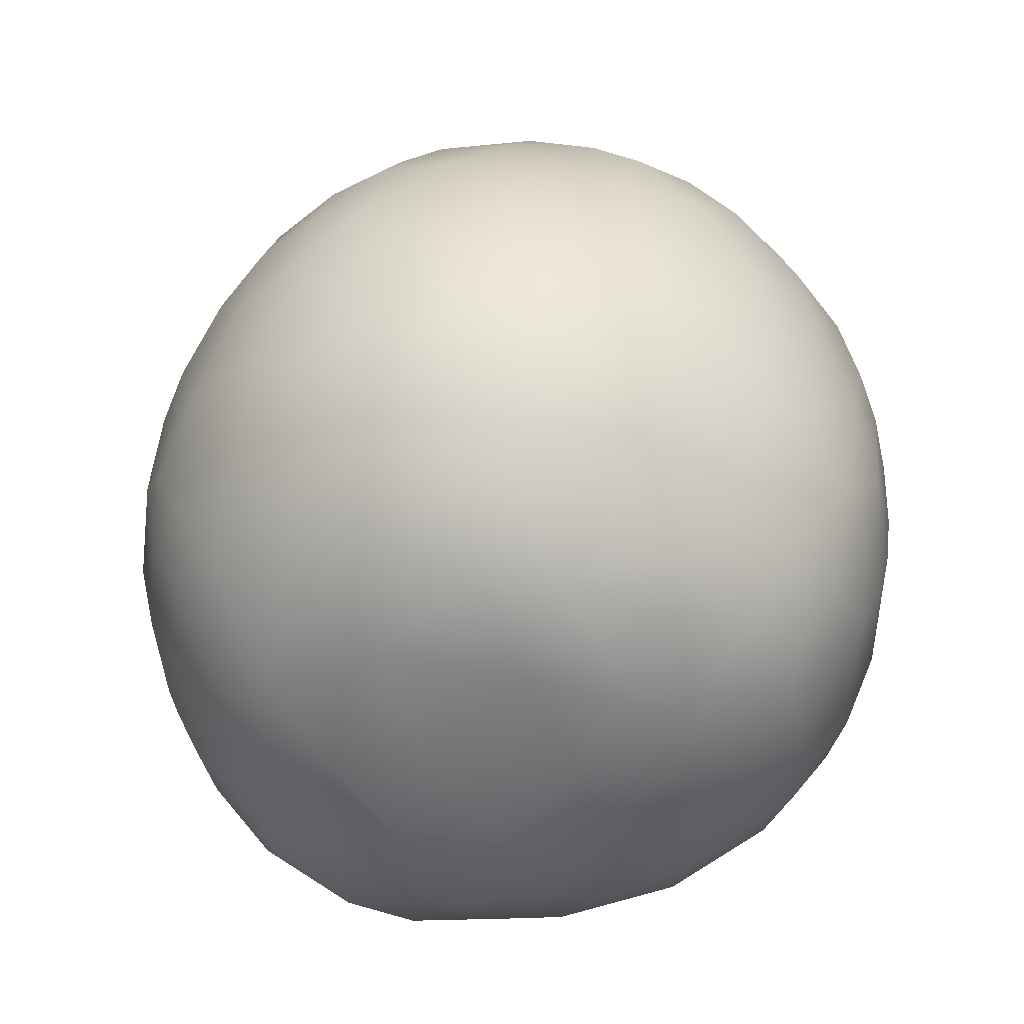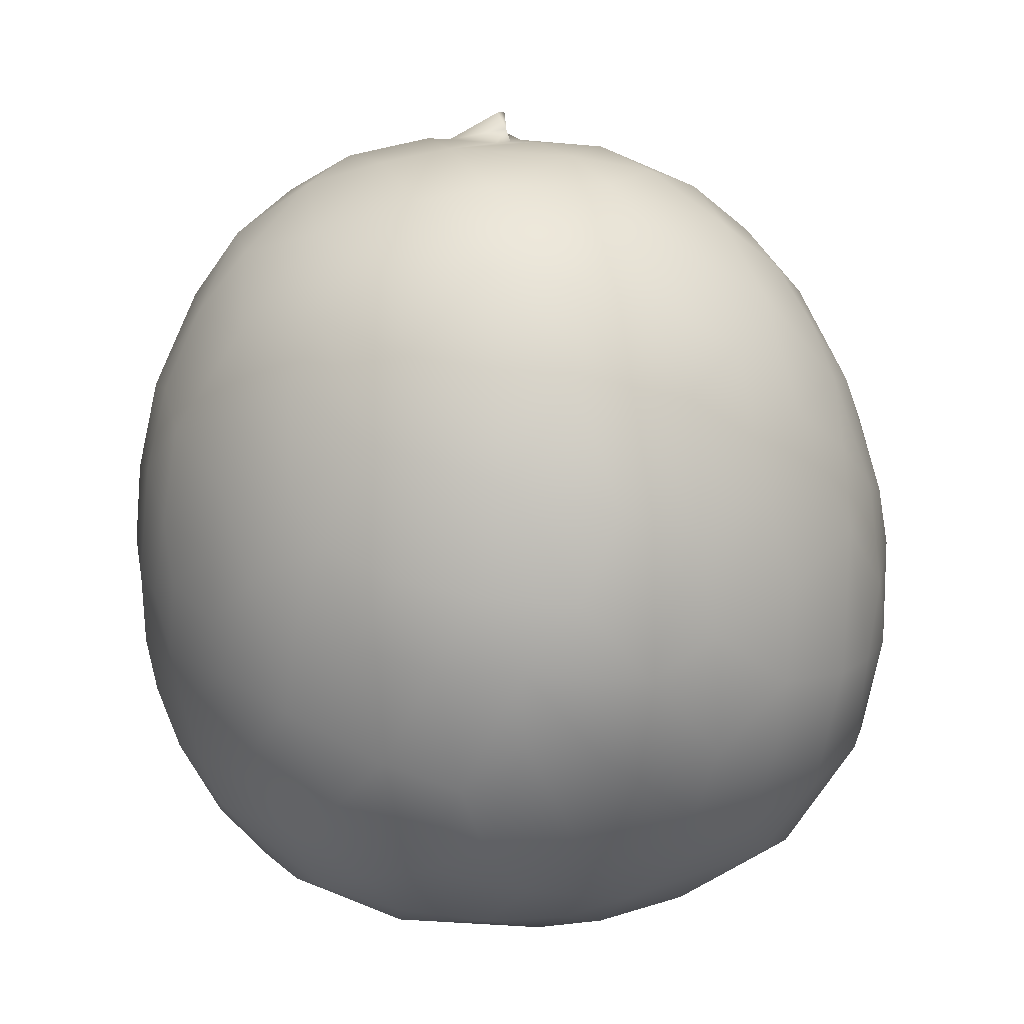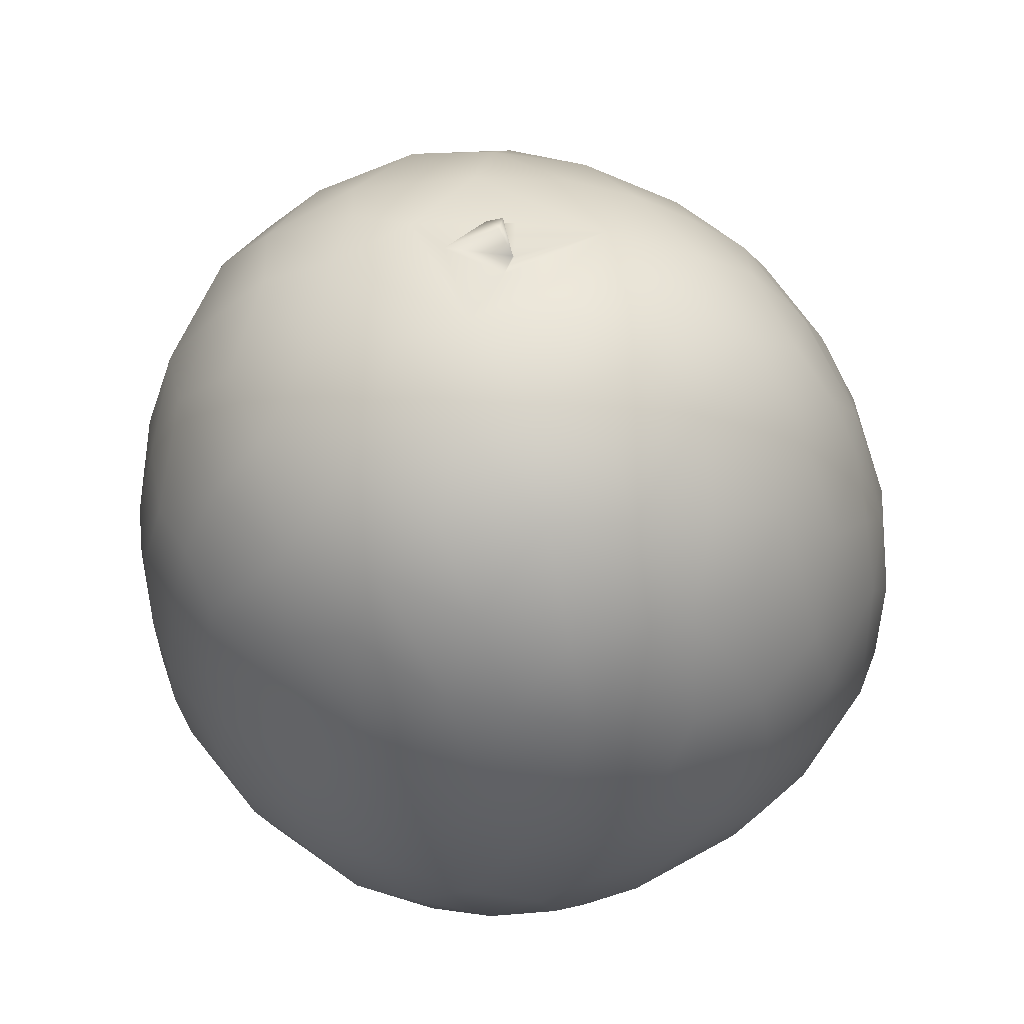
<metadata>
{"format":"obj","ext":"obj","renderer":"f3d","projection":"perspective","resolution":1024,"background":"white","views":[{"elev":-59.0,"azim":-140.6,"up":"+Y"},{"elev":14.9,"azim":4.8,"up":"+Y"},{"elev":49.8,"azim":-6.9,"up":"+Y"}]}
</metadata>
<code>
v  0.0982 -0.0453 -0.0031
v  0.1019 -0.0286 0.0067
v  0.0967 -0.0529 0.0163
v  0.101 -0.0272 0.0221
v  0.0942 -0.0544 0.0287
v  0.1018 -0.0042 0.009
v  0.099 -0.0086 0.0316
v  0.0962 -0.0266 0.0393
v  0.0978 0.0115 -0.0084
v  0.099 0.0117 0.0151
v  0.0943 0.0259 -0.0055
v  0.0958 0.0161 0.0282
v  0.0903 0.0091 0.0461
v  0.0864 -0.0291 -0.0455
v  0.0833 -0.0538 -0.039
v  0.0738 -0.0515 -0.0558
v  0.0777 -0.0781 -0.02
v  0.0925 -0.0584 -0.0105
v  0.0884 -0.071 0.0062
v  0.0802 -0.0815 0.004
v  0.0917 -0.0451 -0.0278
v  0.0856 -0.0636 -0.0241
v  0.0679 -0.0693 -0.0499
v  0.0952 -0.0174 -0.0292
v  0.0997 -0.0257 -0.0114
v  0.0947 -0.034 -0.0259
v  0.1006 -0.0078 -0.0073
v  0.0983 -0.0034 -0.0167
v  0.094 0.0066 -0.0271
v  0.0961 -0.0009 -0.0251
v  0.0792 -0.017 -0.0566
v  0.0862 -0.0142 -0.0447
v  0.0907 -0.0089 -0.0397
v  0.0804 -0.0041 -0.0537
v  0.0859 0.0105 -0.0401
v  0.0889 0.0026 -0.0378
v  0.0837 -0.0092 -0.0491
v  0.0798 0.0102 -0.0499
v  0.0885 0.0226 -0.0286
v  0.0704 -0.0784 0.0432
v  0.0771 -0.0821 0.0259
v  0.0836 -0.0583 0.0459
v  0.0894 -0.0263 0.0523
v  0.0368 -0.0843 0.0627
v  0.0495 -0.0729 0.0652
v  0.0672 -0.0649 0.0584
v  0.0728 -0.043 0.0656
v  0.0533 -0.0566 0.0736
v  0.0762 -0 0.0665
v  0.0694 0.0219 0.0687
v  0.075 -0.0237 0.068
v  0.0589 -0.0387 0.0784
v  0.0577 -0.0077 0.0839
v  0.0532 0.0191 0.0835
v  0.0624 -0.0958 0.0013
v  0.0408 -0.1011 -0.0211
v  0.0629 -0.0907 -0.0238
v  0.0568 -0.0848 -0.0445
v  0.0497 -0.0959 0.0341
v  0.0526 -0.0996 0.0164
v  0.0197 -0.1041 -0.0116
v  0.0417 -0.1033 0.0045
v  0.0234 -0.1047 0.0211
v  0.0882 0.0281 0.0381
v  0.0859 0.0434 0.0267
v  0.0896 0.0402 0.0115
v  0.0799 0.0565 0.0212
v  0.0774 0.0602 -0.004
v  0.0711 0.0697 0.015
v  0.0859 0.0419 -0.014
v  0.0748 0.0394 -0.0414
v  0.0726 0.0543 -0.0293
v  0.0824 0.0237 -0.0396
v  0.0705 0.0223 -0.0571
v  0.0509 0.0662 -0.0442
v  0.0628 0.0462 -0.0512
v  0.0801 0.0531 -0.0089
v  0.0655 0.0658 -0.0257
v  0.0633 0.0759 -0.0058
v  0.0493 0.0878 -0.0012
v  0.0505 0.0803 -0.0226
v  0.0574 0.0815 0.0223
v  0.0366 0.0877 -0.0246
v  0.0764 0.0398 0.0509
v  0.0679 0.0657 0.037
v  0.0611 0.0574 0.0565
v  0.0508 0.0483 0.0728
v  0.0353 0.0515 0.0804
v  0.0419 0.0681 0.0639
v  0.0405 0.0831 0.0471
v  0.0289 0.0931 0.0378
v  0.0385 0.0941 0.0166
v  0.0218 0.0738 0.0694
v  0.0192 0.0854 0.0569
v  0.0005 0.0936 0.0477
v  0.025 0.0977 -0.0026
v  0.0191 0.0987 0.0265
v  0.0099 0.1008 0.0158
v  0.019 0.0914 -0.0291
v  -0.0041 0.0961 -0.0273
v  0.0037 0.0987 -0.0072
v  -0.0113 0.1001 0.0249
v  -0.0011 0.0999 0.0109
v  -0.0014 0.1069 0.0028
v  -0.0144 0.0994 -0
v  0.0012 0.1033 0.0087
v  -0.0037 0.1025 -0.0047
v  0.002 0.0996 0.0052
v  -0 0.1064 -0.0013
v  -0.0214 0.0985 -0.0102
v  0.053 -0.0693 -0.0653
v  0.0577 -0.0526 -0.0719
v  0.0418 -0.0579 -0.0793
v  0.0483 -0.0411 -0.0818
v  0.0371 -0.0796 -0.0677
v  0.0236 -0.0699 -0.0804
v  0.0755 -0.0313 -0.0608
v  0.0571 -0.0324 -0.0783
v  0.0638 -0.0154 -0.0737
v  0.072 -0.0084 -0.0647
v  0.0671 0.0092 -0.0663
v  0.0511 0.0113 -0.0786
v  0.0377 -0.0091 -0.0897
v  0.0502 -0.0107 -0.0831
v  0.0283 -0.0379 -0.0917
v  0.008 -0.0632 -0.0874
v  0.0055 -0.047 -0.0942
v  0.0072 -0.0233 -0.0983
v  0.0198 -0.0023 -0.0954
v  0.0052 0.0038 -0.0973
v  -0.0152 -0.0028 -0.0985
v  -0.0083 -0.0237 -0.099
v  0.0407 -0.0951 -0.0422
v  0.0113 -0.1033 -0.0376
v  0.0198 -0.0917 -0.0609
v  -0.0125 -0.1077 -0.0142
v  -0.0198 -0.1036 -0.0394
v  -0.0088 -0.0979 -0.0564
v  0.0054 -0.0814 -0.0758
v  -0.0177 -0.0609 -0.0892
v  -0.0155 -0.0837 -0.074
v  -0.0369 -0.0903 -0.057
v  -0.0373 -0.0682 -0.0783
v  -0.0248 -0.0389 -0.0948
v  -0.0288 -0.0137 -0.0965
v  -0.0427 -0.0308 -0.0898
v  -0.0464 -0.0588 -0.0786
v  -0.0624 -0.0424 -0.0728
v  -0.0494 0.0013 -0.0875
v  -0.0633 -0.021 -0.0767
v  0.0497 0.0357 -0.0697
v  0.0435 0.054 -0.0625
v  0.0339 0.0207 -0.0849
v  0.0236 0.0351 -0.0842
v  0.0121 0.0566 -0.0757
v  0.0277 0.0744 -0.0525
v  0.0028 0.0857 -0.0478
v  0.0096 0.069 -0.0665
v  0.0059 0.0269 -0.0918
v  -0.0153 0.0207 -0.0937
v  -0.0069 0.0411 -0.0868
v  -0.017 0.0793 -0.0567
v  -0.0338 0.0903 -0.0333
v  -0.0178 0.062 -0.0734
v  -0.0349 0.0946 -0.0188
v  -0.0563 0.08 -0.03
v  -0.0421 0.0702 -0.0556
v  -0.0275 0.0453 -0.0819
v  -0.0322 0.0154 -0.092
v  -0.0389 0.042 -0.079
v  -0.0676 -0.0002 -0.0728
v  -0.0583 0.0219 -0.0756
v  -0.0589 0.041 -0.0662
v  -0.056 0.0555 -0.059
v  -0.0686 0.0605 -0.0413
v  0.0255 -0.0622 0.0835
v  0.0124 -0.0767 0.0781
v  0.003 -0.063 0.0874
v  0.0423 -0.0161 0.0928
v  0.0309 -0.0356 0.0928
v  0.0351 0.0239 0.0915
v  0.0133 -0.0132 0.0996
v  0.0132 -0.0313 0.0974
v  0.0259 0.0035 0.0972
v  0.0025 0.0054 0.0993
v  -0.0079 -0.0131 0.099
v  0.0198 -0.0908 0.0614
v  0.0289 -0.0993 0.0435
v  0.0124 -0.1027 0.0415
v  -0.0059 -0.1062 0.0164
v  0.0089 -0.1032 0.0017
v  0.0009 -0.0906 0.0656
v  -0.0219 -0.1042 0.0336
v  -0.0231 -0.0979 0.0503
v  -0.0138 -0.0698 0.0828
v  -0.0022 -0.0442 0.0953
v  -0.0212 -0.0385 0.0936
v  -0.0273 -0.0091 0.095
v  -0.0289 -0.076 0.0747
v  -0.0216 -0.0888 0.0646
v  -0.0426 -0.0852 0.0589
v  -0.0521 -0.0918 0.0398
v  -0.0487 -0.0648 0.072
v  -0.0338 -0.0528 0.0856
v  -0.0424 -0.008 0.0892
v  -0.0455 -0.0289 0.0861
v  -0.0592 -0.0469 0.0716
v  -0.0698 -0.0678 0.0486
v  -0.0636 -0.0243 0.073
v  -0.081 -0.0256 0.0528
v  -0.0659 -0.0107 0.0718
v  -0.0779 -0.0386 0.0539
v  0.0232 0.0532 0.0838
v  0.0087 0.0307 0.0946
v  0.0051 0.0525 0.0864
v  -0.0091 0.0359 0.0922
v  -0.016 0.0587 0.0808
v  -0.0242 0.0383 0.0881
v  0.0016 0.077 0.0699
v  -0.0226 0.0751 0.0675
v  -0.0168 0.0903 0.0509
v  -0.0285 0.0966 0.0264
v  -0.0412 0.0946 -0.0033
v  -0.038 0.0642 0.0702
v  -0.0421 0.0818 0.0496
v  -0.0594 0.0592 0.0578
v  -0.0481 0.0904 0.0211
v  -0.0623 0.0748 0.0351
v  -0.0165 0.0083 0.0967
v  -0.0354 0.014 0.0903
v  -0.0545 0.0019 0.0813
v  -0.0439 0.0261 0.0837
v  -0.064 0.0244 0.0695
v  -0.0605 0.0406 0.0672
v  -0.0449 0.0487 0.0751
v  -0.0781 0.0324 0.0508
v  -0.0787 -0.0061 0.0571
v  -0.0662 0.0064 0.0706
v  -0.0813 0.0095 0.053
v  -0.0744 0.0596 0.0359
v  -0.0278 -0.107 0.0091
v  -0.0346 -0.1041 -0.0268
v  -0.0412 -0.1029 0.0199
v  -0.0444 -0.103 -0.0081
v  -0.0565 -0.0884 -0.0399
v  -0.0653 -0.0698 -0.0541
v  -0.0729 -0.0731 -0.0344
v  -0.0669 -0.0878 -0.0102
v  -0.0546 -0.097 -0.0134
v  -0.0783 -0.0741 -0.0107
v  -0.0781 -0.046 -0.0535
v  -0.081 -0.0075 -0.0588
v  -0.0799 -0.0262 -0.0584
v  -0.0868 -0.0494 -0.0308
v  -0.0904 -0.0509 -0.0127
v  -0.0953 -0.0187 -0.0237
v  -0.0869 -0.0306 -0.0447
v  -0.0617 -0.0893 0.0301
v  -0.0737 -0.0763 0.0314
v  -0.0585 -0.0952 0.0137
v  -0.0736 -0.0822 0.0114
v  -0.0861 -0.0637 0.0009
v  -0.087 -0.0602 0.0197
v  -0.0941 -0.0425 0.0048
v  -0.0744 -0.0544 0.052
v  -0.0838 -0.0578 0.0332
v  -0.0895 -0.0423 0.0323
v  -0.0927 -0.0298 0.0295
v  -0.0954 -0.0288 0.0168
v  -0.0975 -0.021 -0.0027
v  -0.0579 0.0847 -0.0091
v  -0.0683 0.0763 0.0133
v  -0.0705 0.0732 -0.0101
v  -0.0839 0.0498 -0.0197
v  -0.0905 0.0388 0.0018
v  -0.0819 0.0584 0.0038
v  -0.0744 0.0253 -0.0594
v  -0.082 0.0211 -0.0508
v  -0.0945 0.0055 -0.0233
v  -0.0903 0.0031 -0.0396
v  -0.0849 0.0375 -0.0315
v  -0.092 0.0241 -0.0218
v  -0.0886 0.0187 0.0378
v  -0.0833 0.0402 0.037
v  -0.0894 0.0376 0.0212
v  -0.0953 0.0147 0.0177
v  -0.0979 -0.0045 -0.0011
v  -0.0954 -0.0035 0.0244
v  -0.0965 0.012 -0.002
v  -0.0922 -0.01 0.0344
v  -0.0859 -0.0116 0.0467
g Watermelon_03
f 1 2 3
f 3 4 5
f 4 6 7
f 2 6 4
f 8 4 7
f 2 4 3
f 6 9 10
f 7 6 10
f 9 11 10
f 10 12 7
f 13 7 12
f 14 15 16
f 17 18 19
f 17 19 20
f 1 3 18
f 18 21 1
f 3 19 18
f 22 15 21
f 22 21 18
f 15 22 17
f 17 23 15
f 22 18 17
f 24 25 26
f 27 24 28
f 27 25 24
f 29 9 28
f 28 30 29
f 30 28 24
f 14 26 21
f 15 14 21
f 31 32 14
f 14 32 33
f 33 24 14
f 14 24 26
f 30 24 33
f 34 32 31
f 35 36 37
f 35 30 36
f 29 30 35
f 38 39 35
f 32 37 33
f 36 30 33
f 37 36 33
f 37 32 34
f 39 29 35
f 34 38 37
f 38 35 37
f 21 26 1
f 2 27 6
f 27 2 25
f 1 26 25
f 2 1 25
f 9 6 27
f 28 9 27
f 40 41 42
f 42 5 43
f 5 8 43
f 41 5 42
f 44 40 45
f 46 47 48
f 47 46 42
f 40 42 46
f 45 40 46
f 43 8 13
f 49 13 50
f 49 43 13
f 8 5 4
f 8 7 13
f 47 43 51
f 49 51 43
f 51 52 47
f 53 49 50
f 53 51 49
f 50 54 53
f 43 47 42
f 20 19 41
f 41 55 20
f 19 3 5
f 19 5 41
f 55 56 57
f 58 17 57
f 57 17 20
f 55 57 20
f 44 59 40
f 60 55 41
f 59 60 41
f 59 41 40
f 61 56 62
f 62 56 55
f 63 61 62
f 60 59 63
f 62 55 60
f 64 12 65
f 10 11 66
f 12 64 13
f 66 12 10
f 65 12 66
f 67 68 69
f 65 66 67
f 67 66 68
f 11 9 39
f 70 11 39
f 29 39 9
f 71 72 70
f 73 38 74
f 71 70 39
f 73 74 71
f 39 73 71
f 39 38 73
f 75 72 76
f 76 72 71
f 11 70 66
f 77 66 70
f 68 66 77
f 72 77 70
f 78 79 68
f 78 77 72
f 79 69 68
f 68 77 78
f 75 78 72
f 80 69 79
f 81 80 79
f 78 81 79
f 82 69 80
f 78 75 81
f 80 81 83
f 83 81 75
f 84 50 13
f 64 84 13
f 64 65 84
f 85 69 82
f 86 84 85
f 85 84 65
f 65 67 85
f 69 85 67
f 54 50 87
f 50 84 86
f 86 87 50
f 88 87 89
f 86 89 87
f 85 82 90
f 90 82 91
f 91 82 92
f 93 89 90
f 93 90 94
f 90 91 94
f 89 86 90
f 90 86 85
f 94 91 95
f 83 96 80
f 92 80 96
f 92 82 80
f 97 92 96
f 97 96 98
f 99 100 96
f 101 96 100
f 99 96 83
f 91 97 95
f 102 97 98
f 98 103 102
f 91 92 97
f 95 97 102
f 104 105 106
f 103 105 102
f 105 104 107
f 108 106 103
f 108 101 107
f 103 106 105
f 105 107 101
f 104 109 107
f 102 105 110
f 103 98 96
f 109 104 106
f 107 109 106
f 58 23 17
f 23 16 15
f 111 112 23
f 112 16 23
f 58 111 23
f 113 114 112
f 115 113 111
f 112 111 113
f 116 113 115
f 111 58 115
f 16 112 117
f 117 118 119
f 14 117 31
f 120 117 119
f 16 117 14
f 117 112 118
f 31 117 120
f 119 121 120
f 122 121 119
f 34 120 121
f 121 38 34
f 31 120 34
f 74 38 121
f 118 112 114
f 118 123 124
f 118 124 119
f 123 122 124
f 124 122 119
f 114 125 123
f 123 118 114
f 113 125 114
f 126 125 116
f 125 113 116
f 127 125 126
f 125 127 128
f 129 123 125
f 130 128 131
f 132 131 128
f 129 128 130
f 128 129 125
f 133 57 56
f 133 58 57
f 133 56 134
f 133 135 115
f 134 135 133
f 133 115 58
f 61 134 56
f 61 136 134
f 134 137 138
f 135 134 138
f 135 116 115
f 139 140 126
f 126 116 139
f 139 116 135
f 139 141 140
f 139 135 138
f 141 138 142
f 141 139 138
f 143 141 142
f 143 140 141
f 126 140 127
f 128 127 132
f 132 127 140
f 144 132 140
f 145 131 132
f 146 145 144
f 132 144 145
f 147 140 143
f 146 144 147
f 144 140 147
f 148 146 147
f 149 146 150
f 146 148 150
f 122 151 121
f 151 76 74
f 151 74 121
f 76 71 74
f 152 75 76
f 152 76 151
f 153 151 122
f 153 122 123
f 154 151 153
f 154 152 151
f 152 154 155
f 155 156 152
f 75 152 156
f 99 156 157
f 158 157 156
f 156 83 75
f 99 83 156
f 158 156 155
f 154 129 159
f 153 123 129
f 130 159 129
f 130 160 159
f 129 154 153
f 159 161 155
f 159 155 154
f 160 161 159
f 157 100 99
f 100 162 163
f 162 157 158
f 162 158 164
f 155 164 158
f 100 157 162
f 101 110 105
f 110 163 165
f 110 100 163
f 101 100 110
f 166 163 167
f 163 162 167
f 166 165 163
f 160 130 131
f 161 168 164
f 168 160 169
f 161 160 168
f 131 169 160
f 169 131 145
f 149 169 145
f 168 169 170
f 145 146 149
f 149 171 172
f 169 172 170
f 169 149 172
f 173 170 172
f 170 167 168
f 164 155 161
f 162 164 167
f 168 167 164
f 173 174 170
f 167 175 166
f 167 174 175
f 167 170 174
f 52 48 47
f 45 48 176
f 45 46 48
f 176 44 45
f 177 176 178
f 44 176 177
f 53 52 51
f 179 52 53
f 180 52 179
f 54 181 179
f 179 53 54
f 48 180 176
f 48 52 180
f 180 182 183
f 182 180 179
f 179 184 182
f 184 185 182
f 180 183 176
f 178 176 183
f 182 185 186
f 44 187 188
f 189 188 187
f 188 59 44
f 63 62 60
f 63 189 190
f 63 191 61
f 59 188 63
f 63 188 189
f 192 189 187
f 192 187 177
f 187 44 177
f 193 189 194
f 189 192 194
f 193 190 189
f 195 178 196
f 196 178 183
f 196 183 182
f 186 197 196
f 186 196 182
f 198 197 186
f 195 192 177
f 178 195 177
f 199 200 195
f 200 192 195
f 194 192 200
f 201 194 200
f 194 201 202
f 199 203 201
f 201 200 199
f 199 204 203
f 204 195 197
f 195 196 197
f 199 195 204
f 197 198 205
f 197 205 206
f 207 204 206
f 197 206 204
f 207 203 204
f 208 203 207
f 209 207 206
f 210 209 211
f 212 207 209
f 210 212 209
f 184 179 181
f 88 54 87
f 181 54 88
f 181 88 213
f 214 213 215
f 184 181 214
f 213 214 181
f 216 185 214
f 185 184 214
f 216 214 215
f 215 217 216
f 218 216 217
f 219 93 94
f 93 88 89
f 219 215 213
f 213 93 219
f 213 88 93
f 95 219 94
f 217 215 219
f 217 219 220
f 102 221 95
f 219 95 221
f 222 221 102
f 222 102 223
f 102 110 223
f 220 219 221
f 217 220 224
f 224 218 217
f 225 224 220
f 220 221 225
f 226 224 225
f 225 227 228
f 225 221 222
f 222 227 225
f 228 226 225
f 198 186 229
f 230 229 218
f 185 216 229
f 186 185 229
f 218 229 216
f 198 229 230
f 231 205 230
f 205 198 230
f 231 230 232
f 233 232 234
f 233 231 232
f 232 218 235
f 232 235 234
f 232 230 218
f 233 234 236
f 206 205 231
f 209 206 231
f 211 209 231
f 237 211 238
f 239 237 238
f 211 231 238
f 210 211 237
f 231 233 238
f 239 238 233
f 224 235 218
f 235 224 226
f 234 235 226
f 240 236 226
f 228 240 226
f 236 234 226
f 190 191 63
f 61 191 136
f 191 190 136
f 241 136 190
f 242 137 136
f 136 137 134
f 241 190 193
f 243 241 193
f 241 244 242
f 243 244 241
f 242 136 241
f 138 137 142
f 242 142 137
f 142 242 245
f 246 143 142
f 246 142 245
f 245 247 246
f 247 245 248
f 249 245 242
f 248 245 249
f 250 247 248
f 249 242 244
f 147 143 246
f 246 148 147
f 251 148 246
f 252 150 253
f 253 150 148
f 253 148 251
f 250 254 247
f 255 254 250
f 256 257 254
f 251 247 254
f 251 246 247
f 251 254 257
f 253 251 257
f 202 243 193
f 194 202 193
f 258 202 259
f 260 243 202
f 202 258 260
f 258 259 261
f 260 244 243
f 244 260 249
f 248 249 260
f 261 248 260
f 260 258 261
f 202 201 208
f 208 201 203
f 259 202 208
f 261 262 250
f 263 261 259
f 261 263 262
f 264 262 263
f 265 208 207
f 208 265 266
f 265 207 212
f 266 265 267
f 212 210 267
f 268 267 210
f 267 265 212
f 259 266 263
f 208 266 259
f 267 269 263
f 266 267 263
f 264 263 269
f 268 269 267
f 261 250 248
f 255 250 262
f 264 270 255
f 270 256 255
f 255 256 254
f 255 262 264
f 269 270 264
f 223 227 222
f 165 223 110
f 227 271 272
f 223 271 227
f 223 166 271
f 273 166 175
f 273 271 166
f 165 166 223
f 273 272 271
f 227 272 228
f 272 240 228
f 274 275 276
f 274 273 175
f 276 273 274
f 272 273 276
f 252 171 150
f 277 171 252
f 278 277 252
f 150 171 149
f 277 173 172
f 172 171 277
f 279 280 256
f 281 278 280
f 282 274 281
f 279 282 280
f 282 281 280
f 280 278 252
f 257 280 252
f 256 280 257
f 257 252 253
f 175 277 278
f 174 173 277
f 277 175 174
f 281 175 278
f 274 175 281
f 275 274 282
f 283 236 284
f 284 285 283
f 286 287 288
f 288 287 269
f 270 269 287
f 286 289 287
f 275 286 285
f 285 286 283
f 286 275 289
f 288 283 286
f 290 291 239
f 268 210 290
f 290 210 291
f 291 237 239
f 237 291 210
f 283 239 236
f 236 239 233
f 283 290 239
f 288 290 283
f 288 269 290
f 268 290 269
f 240 284 236
f 285 240 276
f 285 284 240
f 240 272 276
f 285 276 275
f 279 287 289
f 287 256 270
f 287 279 256
f 289 282 279
f 282 289 275
f 96 101 108 103
f 108 107 106

</code>
